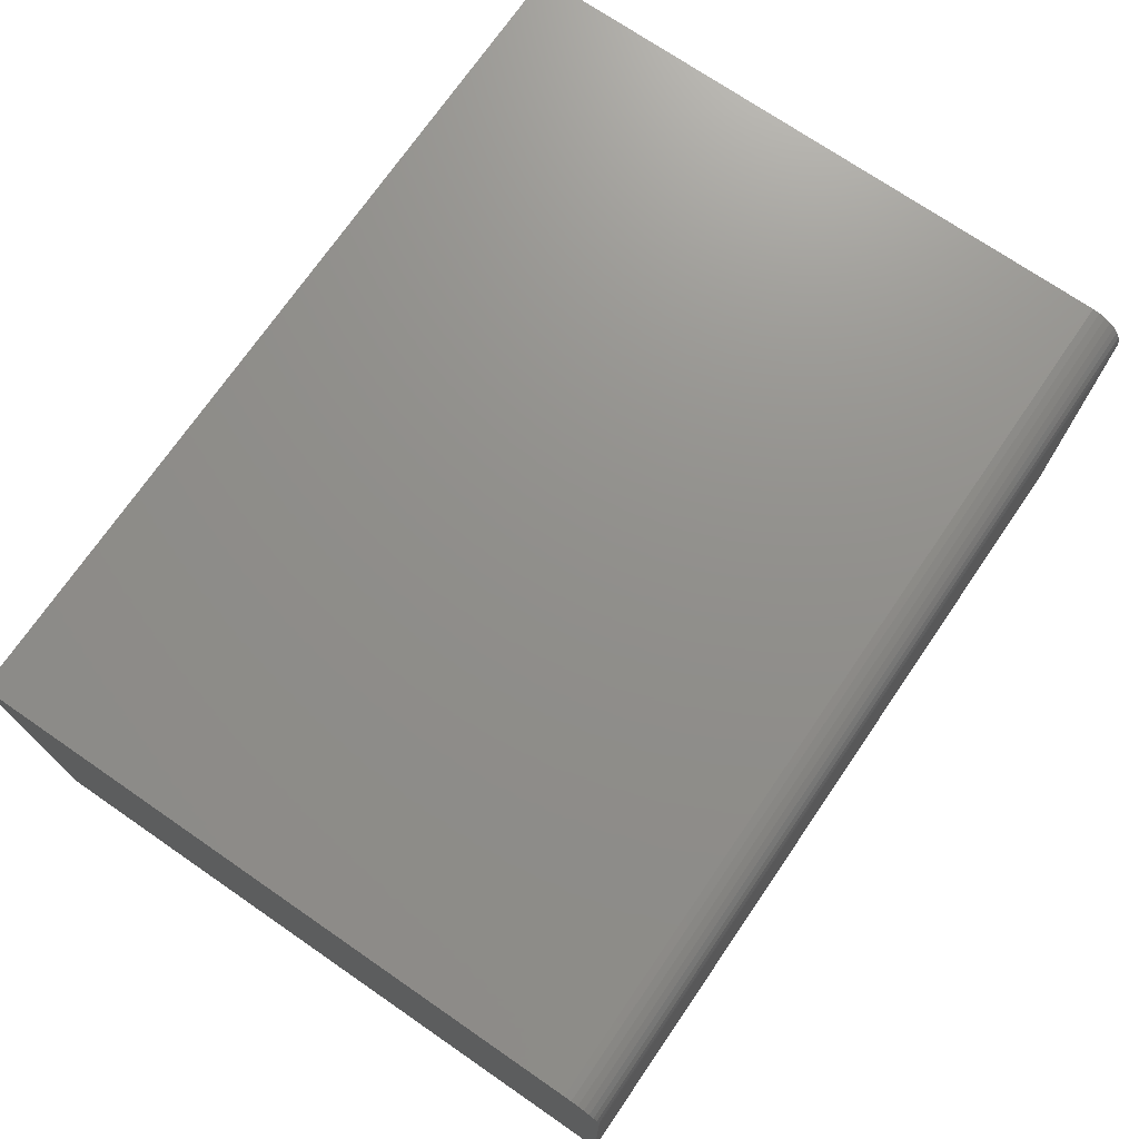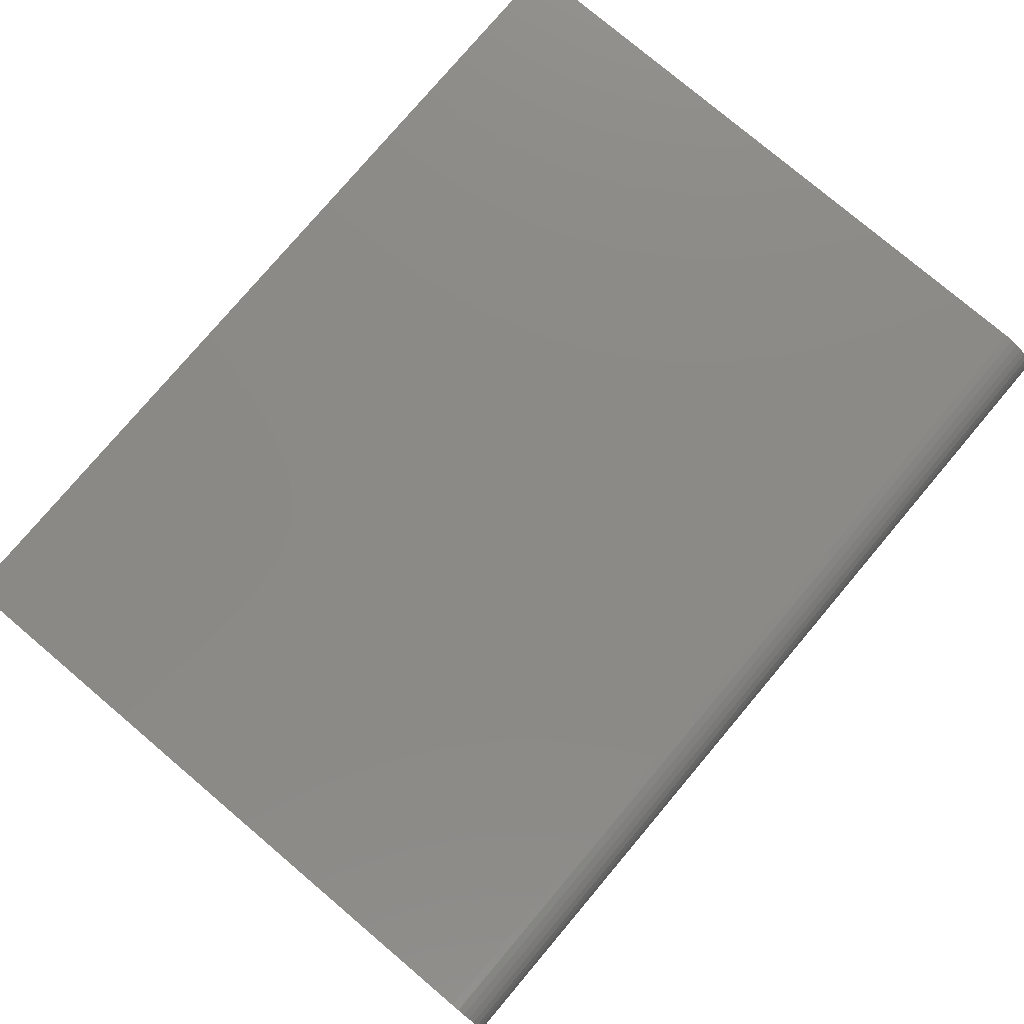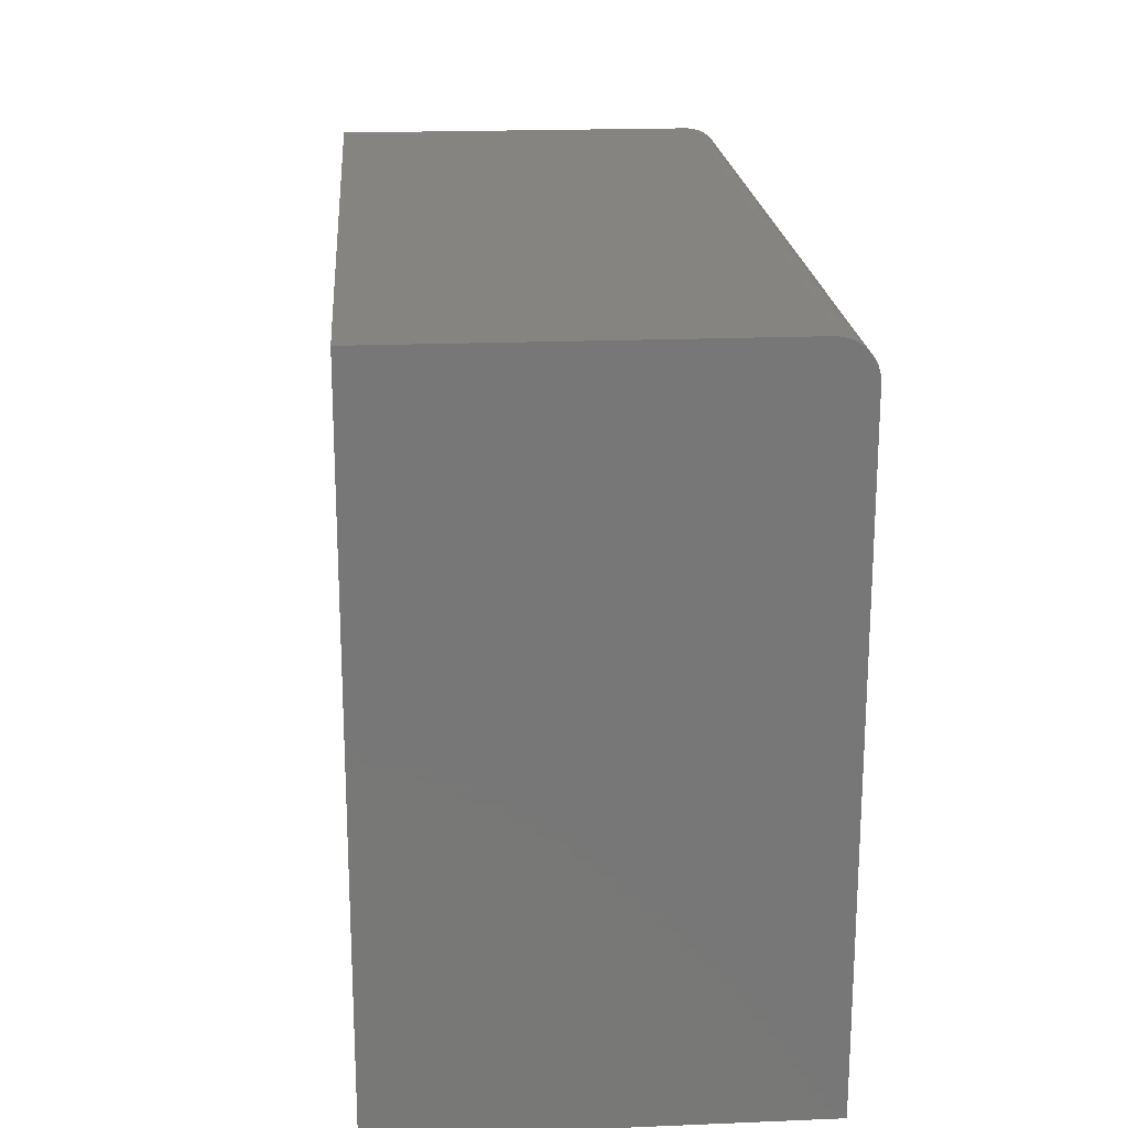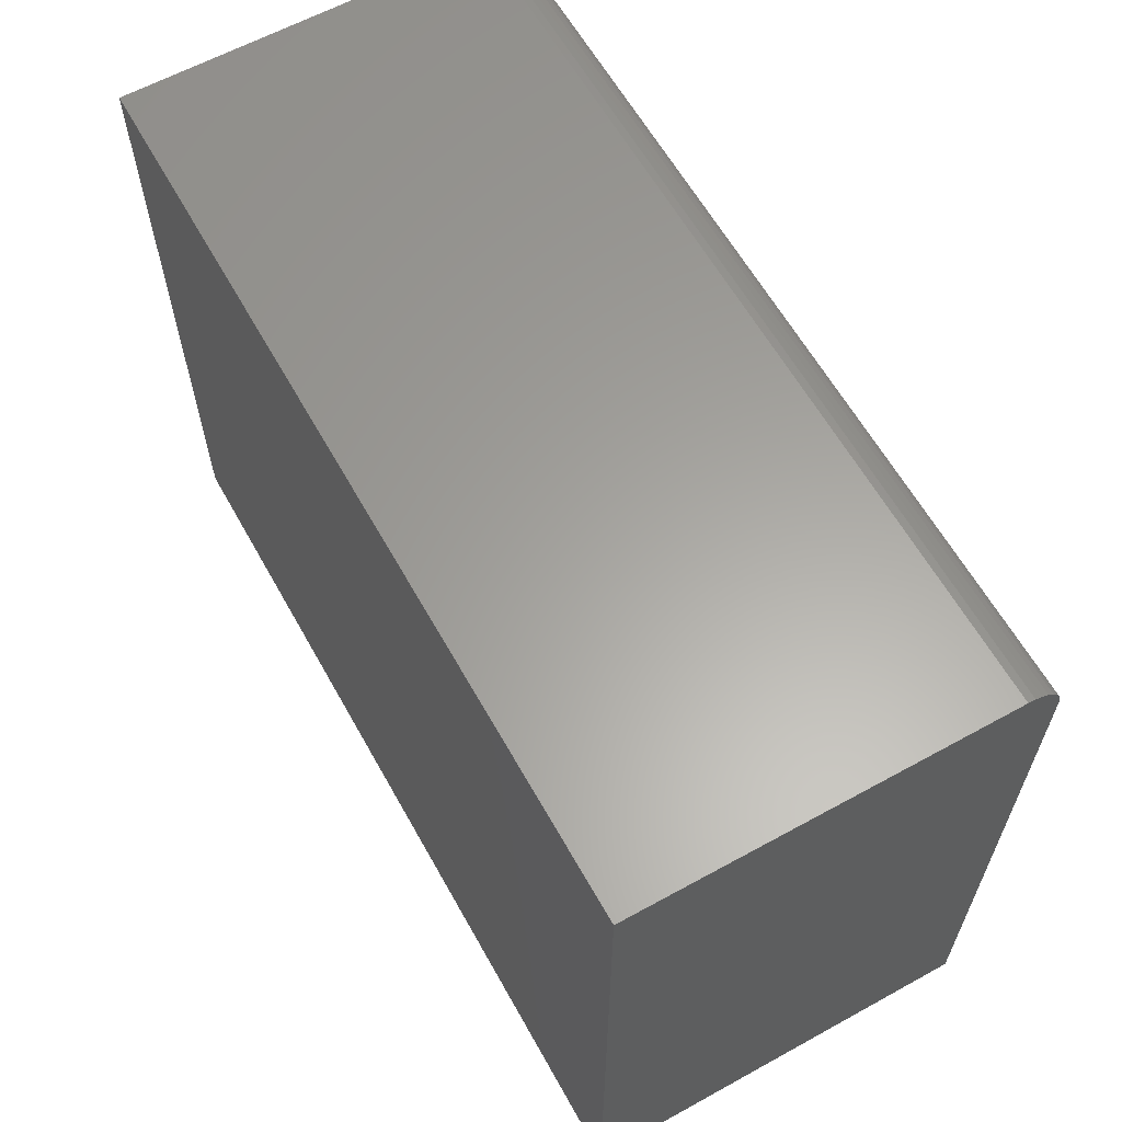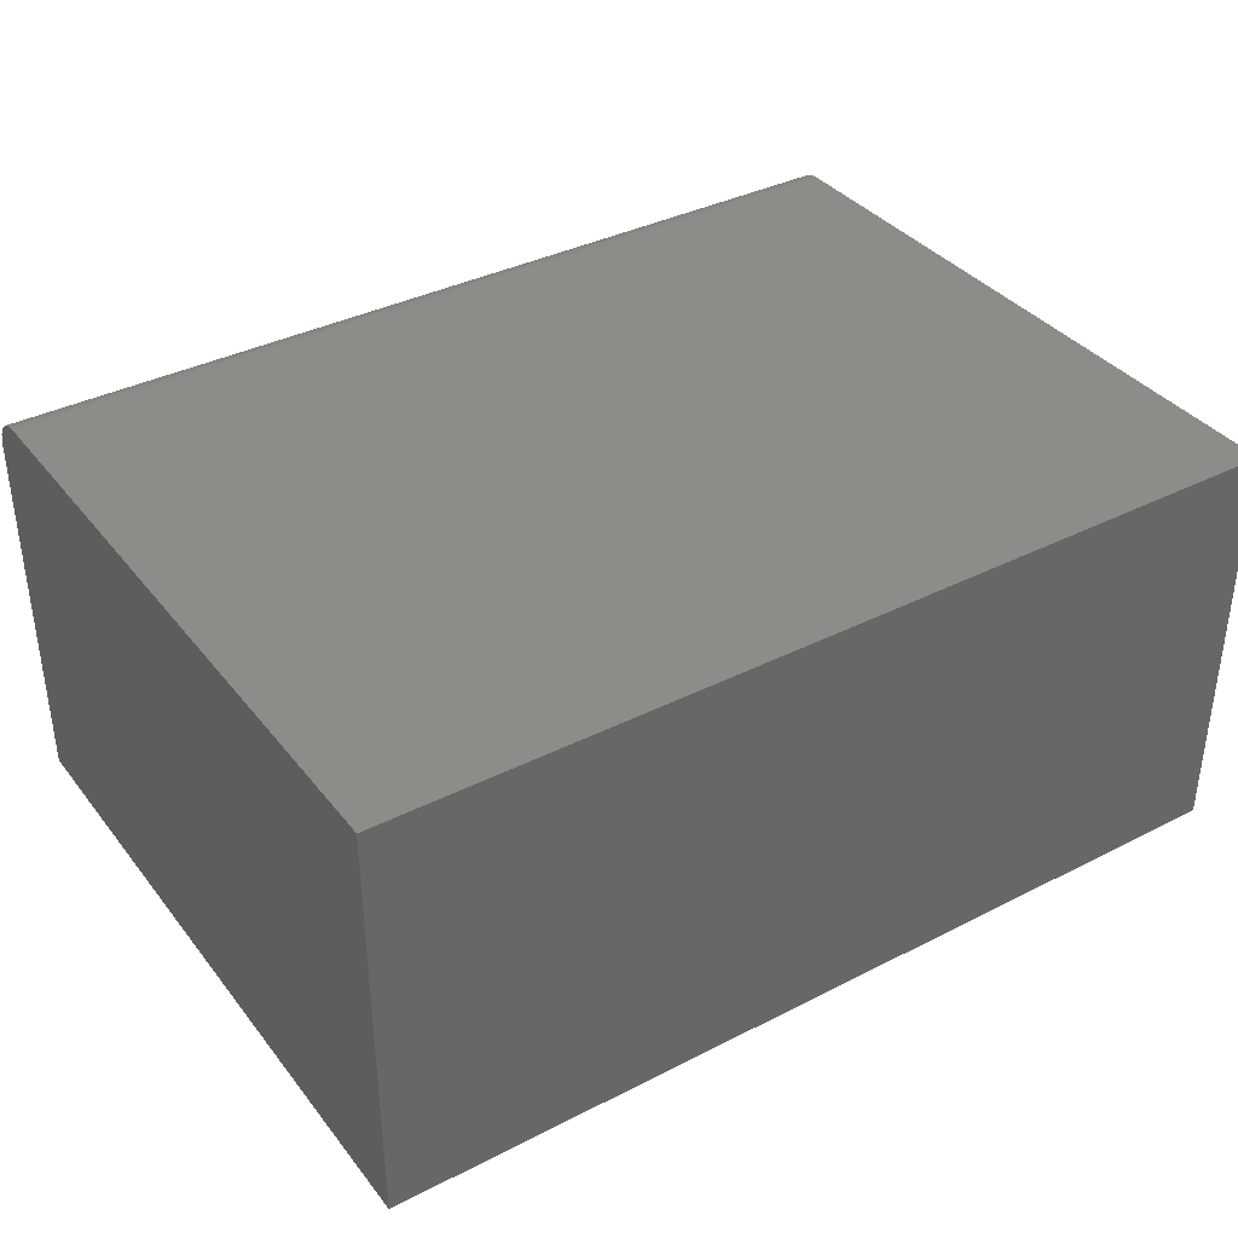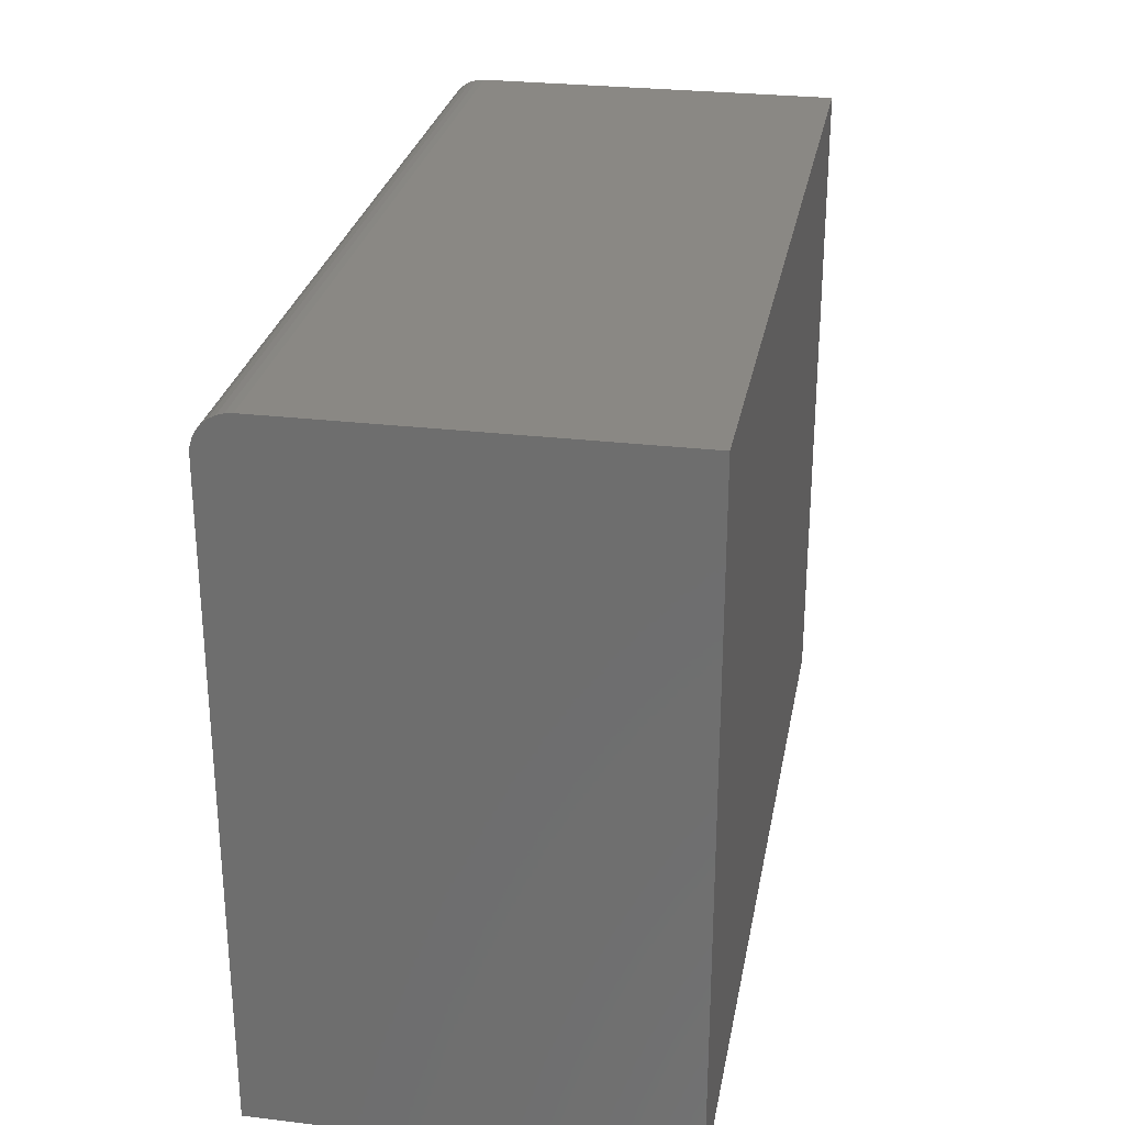
<metadata>
{"format":"stl","ext":"stl","renderer":"f3d","projection":"perspective","resolution":1024,"background":"white","views":[{"elev":72.7,"azim":-55.5,"up":"+Y"},{"elev":78.5,"azim":-49.8,"up":"+Y"},{"elev":20.1,"azim":85.7,"up":"+Z"},{"elev":61.7,"azim":60.8,"up":"+Z"},{"elev":36.9,"azim":146.7,"up":"+Y"},{"elev":27.5,"azim":-79.6,"up":"+Z"}]}
</metadata>
<code>
# stl→obj: 24 verts, 44 faces
v 0 0 0
v 3.289e-17 0 0.5372
v 0.75 0 -4.592e-17
v 0.75 0 0.5372
v 0 -0.03125 0.5684
v 3.466e-17 -0.01929 0.566
v 3.481e-17 -0.3438 0.5684
v 3.477e-17 -0.02515 0.5678
v 3.396e-17 -0.005267 0.5545
v 3.362e-17 -0.002379 0.5491
v 3.448e-17 -0.01389 0.5632
v 3.425e-17 -0.009153 0.5593
v 0 -0.3438 0
v 3.327e-17 -0.0006005 0.5433
v 0.75 -0.3438 0.5684
v 0.75 -0.03125 0.5684
v 0.75 -0.01929 0.566
v 0.75 -0.02515 0.5678
v 0.75 -0.3438 -4.592e-17
v 0.75 -0.0006005 0.5433
v 0.75 -0.002379 0.5491
v 0.75 -0.005267 0.5545
v 0.75 -0.009153 0.5593
v 0.75 -0.01389 0.5632
f 1 2 3
f 3 2 4
f 5 6 7
f 5 8 6
f 9 10 11
f 11 12 9
f 13 7 14
f 13 14 2
f 13 2 1
f 14 7 6
f 14 6 11
f 14 11 10
f 15 16 7
f 7 16 5
f 16 17 18
f 15 19 3
f 15 3 4
f 15 4 20
f 15 20 21
f 15 21 22
f 15 22 23
f 15 23 24
f 15 24 17
f 15 17 16
f 4 2 20
f 20 2 14
f 20 14 21
f 21 14 10
f 21 10 22
f 22 10 9
f 22 9 23
f 23 9 12
f 23 12 24
f 24 12 11
f 24 11 17
f 17 11 6
f 17 6 18
f 18 6 8
f 18 8 16
f 16 8 5
f 13 19 7
f 7 19 15
f 13 1 19
f 19 1 3

</code>
